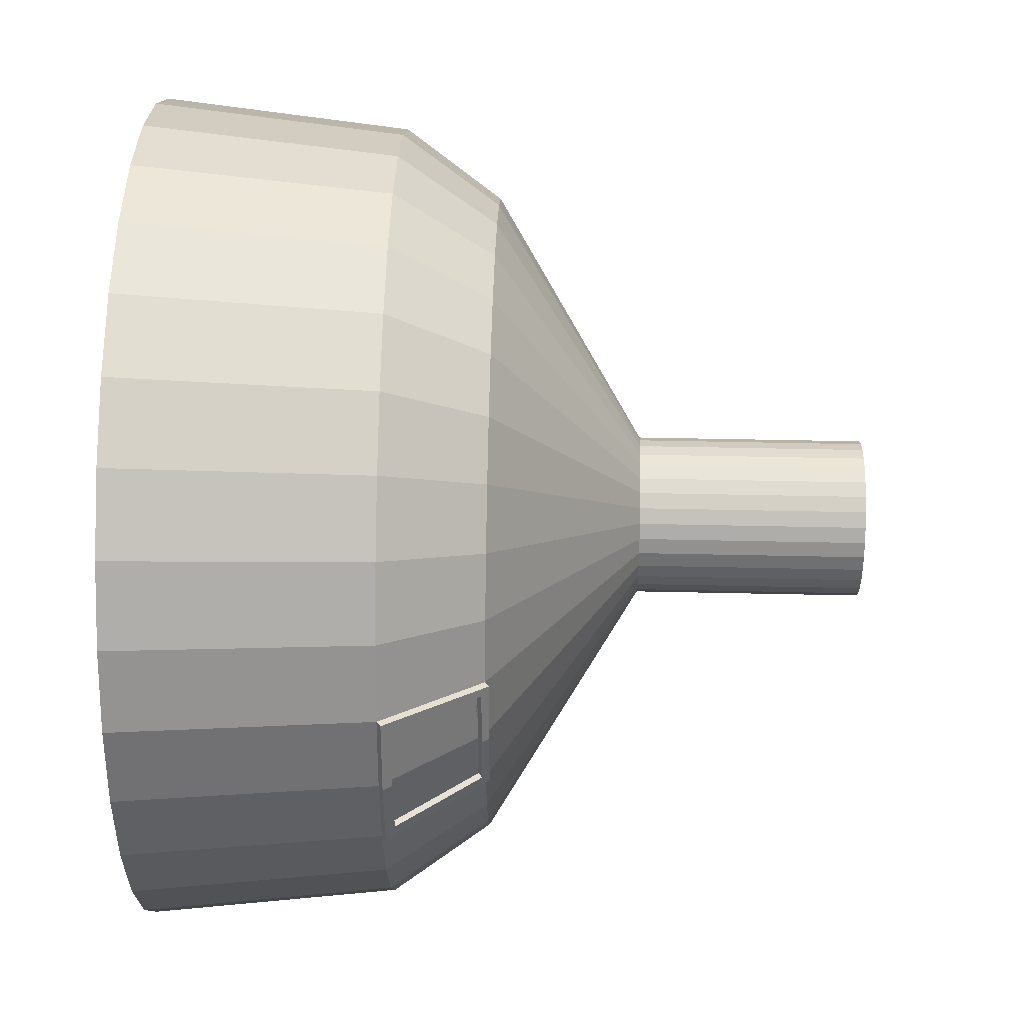
<metadata>
{"format":"obj","ext":"obj","renderer":"f3d","projection":"perspective","resolution":1024,"background":"white","views":[{"elev":40.6,"azim":91.6,"up":"+Z"}]}
</metadata>
<code>
o Cylinder
v -0 -0.3152 -2.708
v 0 4.303 -0.517
v 0.5284 -0.3152 -2.656
v 0.1009 4.303 -0.5071
v 1.036 -0.3152 -2.502
v 0.1979 4.303 -0.4777
v 1.505 -0.3152 -2.252
v 0.2872 4.303 -0.4299
v 1.915 -0.3152 -1.915
v 0.3656 4.303 -0.3656
v 2.252 -0.3152 -1.505
v 0.4299 4.303 -0.2872
v 2.502 -0.3152 -1.036
v 0.4777 4.303 -0.1979
v 2.656 -0.3152 -0.5284
v 0.5071 4.303 -0.1009
v 2.708 -0.3152 0
v 0.517 4.303 -0
v 2.656 -0.3152 0.5284
v 0.5071 4.303 0.1009
v 2.502 -0.3152 1.036
v 0.4777 4.303 0.1979
v 2.252 -0.3152 1.505
v 0.4299 4.303 0.2872
v 1.915 -0.3152 1.915
v 0.3656 4.303 0.3656
v 1.505 -0.3152 2.252
v 0.2872 4.303 0.4299
v 1.036 -0.3152 2.502
v 0.1979 4.303 0.4777
v 0.5284 -0.3152 2.656
v 0.1009 4.303 0.5071
v -1e-06 -0.3152 2.708
v -0 4.303 0.517
v -0.5284 -0.3152 2.656
v -0.1009 4.303 0.5071
v -1.036 -0.3152 2.502
v -0.1979 4.303 0.4777
v -1.505 -0.3152 2.252
v -0.2872 4.303 0.4299
v -1.915 -0.3152 1.915
v -0.3656 4.303 0.3656
v -2.252 -0.3152 1.505
v -0.4299 4.303 0.2872
v -2.502 -0.3152 1.036
v -0.4777 4.303 0.1979
v -2.656 -0.3152 0.5284
v -0.5071 4.303 0.1009
v -2.708 -0.3152 -2e-06
v -0.517 4.303 -1e-06
v -2.656 -0.3152 -0.5284
v -0.5071 4.303 -0.1009
v -2.502 -0.3152 -1.036
v -0.4777 4.303 -0.1979
v -2.252 -0.3152 -1.505
v -0.4299 4.303 -0.2872
v -1.915 -0.3152 -1.915
v -0.3656 4.303 -0.3656
v -1.505 -0.3152 -2.252
v -0.2872 4.303 -0.4299
v -1.036 -0.3152 -2.502
v -0.1979 4.303 -0.4777
v -0.5284 -0.3152 -2.656
v -0.1009 4.303 -0.5071
v 0 2.838 -0.517
v 0.1009 2.838 -0.5071
v 0.1979 2.838 -0.4777
v 0.2872 2.838 -0.4299
v 0.3656 2.838 -0.3656
v 0.4299 2.838 -0.2872
v 0.4777 2.838 -0.1979
v 0.5071 2.838 -0.1009
v 0.517 2.838 -0
v 0.5071 2.838 0.1009
v 0.4777 2.838 0.1979
v 0.4299 2.838 0.2872
v 0.3656 2.838 0.3656
v 0.2872 2.838 0.4299
v 0.1979 2.838 0.4777
v 0.1009 2.838 0.5071
v -0 2.838 0.517
v -0.1009 2.838 0.5071
v -0.1979 2.838 0.4777
v -0.2872 2.838 0.4299
v -0.3656 2.838 0.3656
v -0.4299 2.838 0.2872
v -0.4777 2.838 0.1979
v -0.5071 2.838 0.1009
v -0.517 2.838 -1e-06
v -0.5071 2.838 -0.1009
v -0.4777 2.838 -0.1979
v -0.4299 2.838 -0.2872
v -0.3656 2.838 -0.3656
v -0.2872 2.838 -0.4299
v -0.1979 2.838 -0.4777
v -0.1009 2.838 -0.5071
v 0.4937 1.269 -2.482
v 0.9684 1.269 -2.338
v 1.406 1.269 -2.104
v 1.789 1.269 -1.789
v 2.104 1.269 -1.406
v 2.338 1.269 -0.9684
v 2.487 1.269 -0.4937
v 2.536 1.269 0
v 2.487 1.269 0.4937
v 2.338 1.269 0.9684
v 2.104 1.269 1.406
v 1.789 1.269 1.789
v 1.406 1.269 2.104
v 0.9684 1.269 2.338
v 0.4937 1.269 2.482
v -1e-06 1.269 2.53
v -0.4937 1.269 2.482
v -0.9684 1.269 2.338
v -1.406 1.269 2.104
v -1.789 1.269 1.789
v -2.104 1.269 1.406
v -2.338 1.269 0.9684
v -2.482 1.269 0.4937
v -2.53 1.269 -2e-06
v -2.482 1.269 -0.4937
v -2.338 1.269 -0.9684
v -2.104 1.269 -1.406
v -1.789 1.269 -1.789
v -1.406 1.269 -2.104
v -0.9684 1.269 -2.338
v -0.4937 1.269 -2.482
v -0 1.269 -2.53
v -0 1.888 -2.084
v 0.4065 1.888 -2.044
v 0.7974 1.888 -1.925
v 1.158 1.888 -1.733
v 1.473 1.888 -1.473
v 1.733 1.888 -1.158
v 1.925 1.888 -0.7974
v 2.049 1.888 -0.4065
v 2.089 1.888 0
v 2.049 1.888 0.4065
v 1.925 1.888 0.7974
v 1.733 1.888 1.158
v 1.473 1.888 1.473
v 1.158 1.888 1.733
v 0.7974 1.888 1.925
v 0.4065 1.888 2.044
v -1e-06 1.888 2.084
v -0.4065 1.888 2.044
v -0.7974 1.888 1.925
v -1.158 1.888 1.733
v -1.473 1.888 1.473
v -1.733 1.888 1.158
v -1.925 1.888 0.7974
v -2.044 1.888 0.4065
v -2.084 1.888 -2e-06
v -2.044 1.888 -0.4065
v -1.925 1.888 -0.7974
v -1.733 1.888 -1.158
v -1.473 1.888 -1.473
v -1.158 1.888 -1.733
v -0.7974 1.888 -1.925
v -0.4065 1.888 -2.044
v 2.663 -0.3152 0.4597
v 0.5084 4.303 0.08775
v 0.5084 2.838 0.08775
v 2.493 1.269 0.4295
v 2.054 1.888 0.3537
v 2.665 -0.3152 -0.438
v 0.5088 4.303 -0.08361
v 0.5088 2.838 -0.08361
v 2.495 1.269 -0.4092
v 2.056 1.888 -0.337
v 0.4127 1.844 -2.075
v 0.8096 1.844 -1.955
v 1.175 1.844 -1.759
v 1.496 1.844 -1.496
v 1.759 1.844 -1.175
v 1.955 1.844 -0.8096
v 2.08 1.844 -0.4127
v 2.121 1.844 0
v 2.08 1.844 0.4127
v 1.955 1.844 0.8096
v 1.759 1.844 1.175
v 1.496 1.844 1.496
v 1.175 1.844 1.759
v 0.8096 1.844 1.955
v 0.4127 1.844 2.075
v -1e-06 1.844 2.116
v -0.4127 1.844 2.075
v -0.8096 1.844 1.955
v -1.175 1.844 1.759
v -1.496 1.844 1.496
v -1.759 1.844 1.175
v -1.955 1.844 0.8096
v -2.075 1.844 0.4127
v -2.116 1.844 -2e-06
v -2.075 1.844 -0.4127
v -1.955 1.844 -0.8096
v -1.759 1.844 -1.175
v -1.496 1.844 -1.496
v -1.175 1.844 -1.759
v -0.8096 1.844 -1.955
v -0.4127 1.844 -2.075
v -0 1.844 -2.116
v 2.086 1.844 0.3591
v 2.087 1.844 -0.3421
v 0.4858 1.325 -2.442
v 0.9529 1.325 -2.3
v 1.383 1.325 -2.07
v 1.761 1.325 -1.761
v 2.07 1.325 -1.383
v 2.3 1.325 -0.9529
v 2.447 1.325 -0.4858
v 2.495 1.325 0
v 2.447 1.325 0.4858
v 2.3 1.325 0.9529
v 2.07 1.325 1.383
v 1.761 1.325 1.761
v 1.383 1.325 2.07
v 0.9529 1.325 2.3
v 0.4858 1.325 2.442
v -1e-06 1.325 2.49
v -0.4858 1.325 2.442
v -0.9529 1.325 2.3
v -1.383 1.325 2.07
v -1.761 1.325 1.761
v -2.07 1.325 1.383
v -2.3 1.325 0.9528
v -2.442 1.325 0.4858
v -2.49 1.325 -2e-06
v -2.442 1.325 -0.4858
v -2.3 1.325 -0.9529
v -2.07 1.325 -1.383
v -1.761 1.325 -1.761
v -1.383 1.325 -2.07
v -0.9528 1.325 -2.3
v -0.4858 1.325 -2.442
v 2.454 1.325 0.4226
v 2.456 1.325 -0.4026
v -0 1.325 -2.49
v 2.483 1.35 -0.4858
v 2.523 1.294 -0.4937
v 2.531 1.35 0
v 2.571 1.294 0
v 2.483 1.35 0.4858
v 2.523 1.294 0.4937
v 2.531 1.294 -0.4092
v 2.529 1.294 0.4295
v 2.091 1.914 -0.337
v 2.125 1.914 0
v 2.09 1.914 0.3537
v 2.085 1.914 0.4065
v 2.489 1.35 0.4226
v 2.085 1.914 -0.4065
v 2.491 1.35 -0.4026
v 2.116 1.87 -0.4127
v 2.156 1.87 0
v 2.116 1.87 0.4127
v 2.121 1.87 0.3591
v 2.123 1.87 -0.3421
v -0 -0.2517 -2.678
v 0 4.225 -0.4901
v 0.5224 -0.2517 -2.626
v 0.09561 4.225 -0.4807
v 1.025 -0.2517 -2.474
v 0.1876 4.225 -0.4528
v 1.488 -0.2517 -2.226
v 0.2723 4.225 -0.4075
v 1.893 -0.2517 -1.893
v 0.3466 4.225 -0.3466
v 2.226 -0.2517 -1.488
v 0.4075 4.225 -0.2723
v 2.474 -0.2516 -1.025
v 0.4528 4.225 -0.1876
v 2.626 -0.2514 -0.5223
v 0.4807 4.225 -0.09561
v 2.678 -0.2512 0
v 0.4901 4.225 -0
v 2.626 -0.2514 0.5223
v 0.4807 4.225 0.09561
v 2.474 -0.2516 1.025
v 0.4528 4.225 0.1876
v 2.226 -0.2517 1.488
v 0.4075 4.225 0.2723
v 1.893 -0.2517 1.893
v 0.3466 4.225 0.3466
v 1.488 -0.2517 2.226
v 0.2723 4.225 0.4075
v 1.025 -0.2517 2.474
v 0.1876 4.225 0.4528
v 0.5224 -0.2517 2.626
v 0.09561 4.225 0.4807
v -1e-06 -0.2517 2.678
v -0 4.225 0.4901
v -0.5224 -0.2517 2.626
v -0.09561 4.225 0.4807
v -1.025 -0.2517 2.474
v -0.1876 4.225 0.4528
v -1.488 -0.2517 2.226
v -0.2723 4.225 0.4075
v -1.893 -0.2517 1.893
v -0.3466 4.225 0.3466
v -2.226 -0.2517 1.488
v -0.4075 4.225 0.2723
v -2.474 -0.2517 1.025
v -0.4528 4.225 0.1876
v -2.626 -0.2517 0.5224
v -0.4807 4.225 0.09561
v -2.678 -0.2517 -2e-06
v -0.4901 4.225 -1e-06
v -2.626 -0.2517 -0.5224
v -0.4807 4.225 -0.09562
v -2.474 -0.2517 -1.025
v -0.4528 4.225 -0.1876
v -2.226 -0.2517 -1.488
v -0.4075 4.225 -0.2723
v -1.893 -0.2517 -1.893
v -0.3466 4.225 -0.3466
v -1.488 -0.2517 -2.226
v -0.2723 4.225 -0.4075
v -1.025 -0.2517 -2.474
v -0.1876 4.225 -0.4528
v -0.5224 -0.2517 -2.626
v -0.09561 4.225 -0.4807
v 0 2.763 -0.4891
v 0.09542 2.763 -0.4797
v 0.1872 2.763 -0.4519
v 0.2717 2.763 -0.4067
v 0.3458 2.763 -0.3458
v 0.4067 2.763 -0.2717
v 0.4519 2.763 -0.1871
v 0.4797 2.763 -0.09539
v 0.4891 2.763 -0
v 0.4797 2.763 0.09539
v 0.4519 2.763 0.1871
v 0.4067 2.763 0.2717
v 0.3458 2.763 0.3458
v 0.2717 2.763 0.4067
v 0.1872 2.763 0.4519
v 0.09542 2.763 0.4797
v -0 2.763 0.4891
v -0.09542 2.763 0.4797
v -0.1872 2.763 0.4519
v -0.2717 2.763 0.4067
v -0.3458 2.763 0.3458
v -0.4067 2.763 0.2717
v -0.4519 2.763 0.1872
v -0.4797 2.763 0.09542
v -0.4891 2.763 -1e-06
v -0.4797 2.763 -0.09542
v -0.4519 2.763 -0.1872
v -0.4067 2.763 -0.2717
v -0.3458 2.763 -0.3458
v -0.2717 2.763 -0.4067
v -0.1872 2.763 -0.4519
v -0.09542 2.763 -0.4797
v 0.4883 1.193 -2.455
v 0.9578 1.193 -2.312
v 1.39 1.193 -2.081
v 1.77 1.193 -1.77
v 2.081 1.193 -1.39
v 2.312 1.193 -0.9577
v 2.46 1.233 -0.4709
v 2.504 1.326 0
v 2.46 1.233 0.4709
v 2.312 1.193 0.9577
v 2.081 1.193 1.39
v 1.77 1.193 1.77
v 1.39 1.193 2.081
v 0.9578 1.193 2.312
v 0.4883 1.193 2.455
v -1e-06 1.193 2.503
v -0.4883 1.193 2.455
v -0.9578 1.193 2.312
v -1.39 1.193 2.081
v -1.77 1.193 1.77
v -2.081 1.193 1.39
v -2.312 1.193 0.9578
v -2.455 1.193 0.4883
v -2.503 1.193 -2e-06
v -2.455 1.193 -0.4883
v -2.312 1.193 -0.9578
v -2.081 1.193 -1.39
v -1.77 1.193 -1.77
v -1.39 1.193 -2.081
v -0.9577 1.193 -2.312
v -0.4883 1.193 -2.455
v -0 1.193 -2.503
v -0 1.78 -2.072
v 0.4043 1.78 -2.033
v 0.793 1.78 -1.915
v 1.151 1.78 -1.723
v 1.465 1.78 -1.465
v 1.723 1.78 -1.151
v 1.915 1.78 -0.793
v 2.044 1.777 -0.4009
v 2.09 1.774 0
v 2.044 1.777 0.4009
v 1.915 1.78 0.793
v 1.723 1.78 1.151
v 1.465 1.78 1.465
v 1.151 1.78 1.723
v 0.793 1.78 1.915
v 0.4043 1.78 2.033
v -1e-06 1.78 2.072
v -0.4043 1.78 2.033
v -0.793 1.78 1.915
v -1.151 1.78 1.723
v -1.465 1.78 1.465
v -1.723 1.78 1.151
v -1.915 1.78 0.793
v -2.033 1.78 0.4043
v -2.072 1.78 -2e-06
v -2.033 1.78 -0.4043
v -1.915 1.78 -0.793
v -1.723 1.78 -1.151
v -1.465 1.78 -1.465
v -1.151 1.78 -1.723
v -0.793 1.78 -1.915
v -0.4043 1.78 -2.033
v 2.633 -0.2486 0.4567
v 0.4824 4.222 0.08519
v 0.4799 2.766 0.08495
v 2.461 1.324 0.4263
v 2.055 1.774 0.3537
v 2.635 -0.2486 -0.435
v 0.4828 4.222 -0.08104
v 0.4804 2.766 -0.08081
v 2.463 1.324 -0.406
v 2.057 1.774 -0.337
v 0.4098 1.74 -2.06
v 0.8038 1.74 -1.941
v 1.167 1.74 -1.746
v 1.485 1.74 -1.485
v 1.746 1.74 -1.167
v 1.941 1.74 -0.8037
v 2.073 1.762 -0.3883
v 2.084 1.856 0
v 2.073 1.762 0.3883
v 1.941 1.74 0.8037
v 1.746 1.74 1.167
v 1.485 1.74 1.485
v 1.167 1.74 1.746
v 0.8038 1.74 1.941
v 0.4098 1.74 2.06
v -1e-06 1.74 2.1
v -0.4098 1.74 2.06
v -0.8038 1.74 1.941
v -1.167 1.74 1.746
v -1.485 1.74 1.485
v -1.746 1.74 1.167
v -1.941 1.74 0.8038
v -2.06 1.74 0.4098
v -2.1 1.74 -2e-06
v -2.06 1.74 -0.4098
v -1.941 1.74 -0.8038
v -1.746 1.74 -1.167
v -1.485 1.74 -1.485
v -1.167 1.74 -1.746
v -0.8038 1.74 -1.941
v -0.4098 1.74 -2.06
v -0 1.74 -2.1
v 2.053 1.854 0.3763
v 2.055 1.854 -0.3594
v 0.4828 1.221 -2.427
v 0.947 1.221 -2.286
v 1.375 1.221 -2.058
v 1.75 1.221 -1.75
v 2.058 1.221 -1.375
v 2.286 1.221 -0.947
v 2.44 1.242 -0.4613
v 2.492 1.211 0
v 2.44 1.242 0.4613
v 2.286 1.221 0.947
v 2.058 1.221 1.375
v 1.75 1.221 1.75
v 1.375 1.221 2.058
v 0.947 1.221 2.286
v 0.4828 1.221 2.427
v -1e-06 1.221 2.475
v -0.4828 1.221 2.427
v -0.947 1.221 2.286
v -1.375 1.221 2.058
v -1.75 1.221 1.75
v -2.058 1.221 1.375
v -2.286 1.221 0.947
v -2.427 1.221 0.4828
v -2.475 1.221 -2e-06
v -2.427 1.221 -0.4828
v -2.286 1.221 -0.947
v -2.058 1.221 -1.375
v -1.75 1.221 -1.75
v -1.375 1.221 -2.058
v -0.947 1.221 -2.286
v -0.4828 1.221 -2.427
v 2.449 1.247 0.4494
v 2.451 1.247 -0.4293
v -0 1.221 -2.475
v 2.475 1.265 -0.4625
v 2.494 1.302 -0.4707
v 2.526 1.237 0
v 2.534 1.305 0
v 2.475 1.265 0.4625
v 2.494 1.302 0.4707
v 2.494 1.305 -0.4056
v 2.492 1.305 0.4259
v 2.088 1.8 -0.3366
v 2.12 1.801 0
v 2.086 1.8 0.3533
v 2.083 1.817 0.3869
v 2.479 1.241 0.4256
v 2.083 1.817 -0.3869
v 2.481 1.241 -0.4057
v 2.108 1.784 -0.3895
v 2.12 1.88 0
v 2.108 1.784 0.3895
v 2.098 1.81 0.38
v 2.099 1.809 -0.363
f 65 2 4 66
f 66 4 6 67
f 67 6 8 68
f 68 8 10 69
f 69 10 12 70
f 70 12 14 71
f 71 14 16 72
f 168 167 18 73
f 163 162 20 74
f 74 20 22 75
f 75 22 24 76
f 76 24 26 77
f 77 26 28 78
f 78 28 30 79
f 79 30 32 80
f 80 32 34 81
f 81 34 36 82
f 82 36 38 83
f 83 38 40 84
f 84 40 42 85
f 85 42 44 86
f 86 44 46 87
f 87 46 48 88
f 88 48 50 89
f 89 50 52 90
f 90 52 54 91
f 91 54 56 92
f 92 56 58 93
f 93 58 60 94
f 94 60 62 95
f 4 2 64 62 60 58 56 54 52 50 48 46 44 42 40 38 36 34 32 30 28 26 24 22 20 162 18 167 16 14 12 10 8 6
f 95 62 64 96
f 96 64 2 65
f 1 3 5 7 9 11 13 15 166 17 161 19 21 23 25 27 29 31 33 35 37 39 41 43 45 47 49 51 53 55 57 59 61 63
f 160 96 65 129
f 159 95 96 160
f 158 94 95 159
f 157 93 94 158
f 156 92 93 157
f 155 91 92 156
f 154 90 91 155
f 153 89 90 154
f 152 88 89 153
f 151 87 88 152
f 150 86 87 151
f 149 85 86 150
f 148 84 85 149
f 147 83 84 148
f 146 82 83 147
f 145 81 82 146
f 144 80 81 145
f 143 79 80 144
f 142 78 79 143
f 141 77 78 142
f 140 76 77 141
f 139 75 76 140
f 138 74 75 139
f 165 163 74 138
f 170 168 73 137
f 135 71 72 136
f 134 70 71 135
f 133 69 70 134
f 132 68 69 133
f 131 67 68 132
f 130 66 67 131
f 129 65 66 130
f 1 128 97 3
f 3 97 98 5
f 5 98 99 7
f 7 99 100 9
f 9 100 101 11
f 11 101 102 13
f 13 102 103 15
f 166 169 104 17
f 161 164 105 19
f 19 105 106 21
f 21 106 107 23
f 23 107 108 25
f 25 108 109 27
f 27 109 110 29
f 29 110 111 31
f 31 111 112 33
f 33 112 113 35
f 35 113 114 37
f 37 114 115 39
f 39 115 116 41
f 41 116 117 43
f 43 117 118 45
f 45 118 119 47
f 47 119 120 49
f 49 120 121 51
f 51 121 122 53
f 53 122 123 55
f 55 123 124 57
f 57 124 125 59
f 59 125 126 61
f 61 126 127 63
f 63 127 128 1
f 202 129 130 171
f 171 130 131 172
f 172 131 132 173
f 173 132 133 174
f 174 133 134 175
f 175 134 135 176
f 176 135 136 177
f 138 179 256 250
f 103 211 239 240
f 179 138 139 180
f 180 139 140 181
f 181 140 141 182
f 182 141 142 183
f 183 142 143 184
f 184 143 144 185
f 185 144 145 186
f 186 145 146 187
f 187 146 147 188
f 188 147 148 189
f 189 148 149 190
f 190 149 150 191
f 191 150 151 192
f 192 151 152 193
f 193 152 153 194
f 194 153 154 195
f 195 154 155 196
f 196 155 156 197
f 197 156 157 198
f 198 157 158 199
f 199 158 159 200
f 200 159 160 201
f 201 160 129 202
f 211 177 254 239
f 17 104 164 161
f 137 73 163 165
f 73 18 162 163
f 164 104 242 246
f 15 103 169 166
f 136 72 168 170
f 72 16 167 168
f 177 136 252 254
f 212 178 203 236
f 235 201 202 238
f 234 200 201 235
f 233 199 200 234
f 232 198 199 233
f 231 197 198 232
f 230 196 197 231
f 229 195 196 230
f 228 194 195 229
f 227 193 194 228
f 226 192 193 227
f 225 191 192 226
f 224 190 191 225
f 223 189 190 224
f 222 188 189 223
f 221 187 188 222
f 220 186 187 221
f 219 185 186 220
f 218 184 185 219
f 217 183 184 218
f 216 182 183 217
f 215 181 182 216
f 214 180 181 215
f 213 179 180 214
f 203 178 255 257
f 237 204 178 212
f 210 176 177 211
f 209 175 176 210
f 208 174 175 209
f 207 173 174 208
f 206 172 173 207
f 205 171 172 206
f 238 202 171 205
f 128 238 205 97
f 97 205 206 98
f 98 206 207 99
f 99 207 208 100
f 100 208 209 101
f 101 209 210 102
f 102 210 211 103
f 237 212 241 253
f 105 164 246 244
f 105 213 214 106
f 106 214 215 107
f 107 215 216 108
f 108 216 217 109
f 109 217 218 110
f 110 218 219 111
f 111 219 220 112
f 112 220 221 113
f 113 221 222 114
f 114 222 223 115
f 115 223 224 116
f 116 224 225 117
f 117 225 226 118
f 118 226 227 119
f 119 227 228 120
f 120 228 229 121
f 121 229 230 122
f 122 230 231 123
f 123 231 232 124
f 124 232 233 125
f 125 233 234 126
f 126 234 235 127
f 127 235 238 128
f 104 169 245 242
f 204 237 253 258
f 258 247 248 255
f 257 249 250 256
f 255 248 249 257
f 254 252 247 258
f 239 254 258 253
f 251 257 256 243
f 245 253 241 242
f 246 251 243 244
f 242 241 251 246
f 240 239 253 245
f 212 236 251 241
f 178 204 258 255
f 137 165 249 248
f 170 137 248 247
f 169 103 240 245
f 179 213 243 256
f 165 138 250 249
f 136 170 247 252
f 213 105 244 243
f 236 203 257 251
f 323 324 262 260
f 324 325 264 262
f 325 326 266 264
f 326 327 268 266
f 327 328 270 268
f 328 329 272 270
f 329 330 274 272
f 426 331 276 425
f 421 332 278 420
f 332 333 280 278
f 333 334 282 280
f 334 335 284 282
f 335 336 286 284
f 336 337 288 286
f 337 338 290 288
f 338 339 292 290
f 339 340 294 292
f 340 341 296 294
f 341 342 298 296
f 342 343 300 298
f 343 344 302 300
f 344 345 304 302
f 345 346 306 304
f 346 347 308 306
f 347 348 310 308
f 348 349 312 310
f 349 350 314 312
f 350 351 316 314
f 351 352 318 316
f 352 353 320 318
f 262 264 266 268 270 272 274 425 276 420 278 280 282 284 286 288 290 292 294 296 298 300 302 304 306 308 310 312 314 316 318 320 322 260
f 353 354 322 320
f 354 323 260 322
f 259 321 319 317 315 313 311 309 307 305 303 301 299 297 295 293 291 289 287 285 283 281 279 277 419 275 424 273 271 269 267 265 263 261
f 418 387 323 354
f 417 418 354 353
f 416 417 353 352
f 415 416 352 351
f 414 415 351 350
f 413 414 350 349
f 412 413 349 348
f 411 412 348 347
f 410 411 347 346
f 409 410 346 345
f 408 409 345 344
f 407 408 344 343
f 406 407 343 342
f 405 406 342 341
f 404 405 341 340
f 403 404 340 339
f 402 403 339 338
f 401 402 338 337
f 400 401 337 336
f 399 400 336 335
f 398 399 335 334
f 397 398 334 333
f 396 397 333 332
f 423 396 332 421
f 428 395 331 426
f 393 394 330 329
f 392 393 329 328
f 391 392 328 327
f 390 391 327 326
f 389 390 326 325
f 388 389 325 324
f 387 388 324 323
f 259 261 355 386
f 261 263 356 355
f 263 265 357 356
f 265 267 358 357
f 267 269 359 358
f 269 271 360 359
f 271 273 361 360
f 424 275 362 427
f 419 277 363 422
f 277 279 364 363
f 279 281 365 364
f 281 283 366 365
f 283 285 367 366
f 285 287 368 367
f 287 289 369 368
f 289 291 370 369
f 291 293 371 370
f 293 295 372 371
f 295 297 373 372
f 297 299 374 373
f 299 301 375 374
f 301 303 376 375
f 303 305 377 376
f 305 307 378 377
f 307 309 379 378
f 309 311 380 379
f 311 313 381 380
f 313 315 382 381
f 315 317 383 382
f 317 319 384 383
f 319 321 385 384
f 321 259 386 385
f 460 429 388 387
f 429 430 389 388
f 430 431 390 389
f 431 432 391 390
f 432 433 392 391
f 433 434 393 392
f 434 435 394 393
f 396 508 514 437
f 361 498 497 469
f 437 438 397 396
f 438 439 398 397
f 439 440 399 398
f 440 441 400 399
f 441 442 401 400
f 442 443 402 401
f 443 444 403 402
f 444 445 404 403
f 445 446 405 404
f 446 447 406 405
f 447 448 407 406
f 448 449 408 407
f 449 450 409 408
f 450 451 410 409
f 451 452 411 410
f 452 453 412 411
f 453 454 413 412
f 454 455 414 413
f 455 456 415 414
f 456 457 416 415
f 457 458 417 416
f 458 459 418 417
f 459 460 387 418
f 469 497 512 435
f 275 419 422 362
f 395 423 421 331
f 331 421 420 276
f 422 504 500 362
f 273 424 427 361
f 394 428 426 330
f 330 426 425 274
f 435 512 510 394
f 470 494 461 436
f 493 496 460 459
f 492 493 459 458
f 491 492 458 457
f 490 491 457 456
f 489 490 456 455
f 488 489 455 454
f 487 488 454 453
f 486 487 453 452
f 485 486 452 451
f 484 485 451 450
f 483 484 450 449
f 482 483 449 448
f 481 482 448 447
f 480 481 447 446
f 479 480 446 445
f 478 479 445 444
f 477 478 444 443
f 476 477 443 442
f 475 476 442 441
f 474 475 441 440
f 473 474 440 439
f 472 473 439 438
f 471 472 438 437
f 461 515 513 436
f 495 470 436 462
f 468 469 435 434
f 467 468 434 433
f 466 467 433 432
f 465 466 432 431
f 464 465 431 430
f 463 464 430 429
f 496 463 429 460
f 386 355 463 496
f 355 356 464 463
f 356 357 465 464
f 357 358 466 465
f 358 359 467 466
f 359 360 468 467
f 360 361 469 468
f 495 511 499 470
f 363 502 504 422
f 363 364 472 471
f 364 365 473 472
f 365 366 474 473
f 366 367 475 474
f 367 368 476 475
f 368 369 477 476
f 369 370 478 477
f 370 371 479 478
f 371 372 480 479
f 372 373 481 480
f 373 374 482 481
f 374 375 483 482
f 375 376 484 483
f 376 377 485 484
f 377 378 486 485
f 378 379 487 486
f 379 380 488 487
f 380 381 489 488
f 381 382 490 489
f 382 383 491 490
f 383 384 492 491
f 384 385 493 492
f 385 386 496 493
f 362 500 503 427
f 462 516 511 495
f 516 513 506 505
f 515 514 508 507
f 513 515 507 506
f 512 516 505 510
f 497 511 516 512
f 509 501 514 515
f 503 500 499 511
f 504 502 501 509
f 500 504 509 499
f 498 503 511 497
f 470 499 509 494
f 436 513 516 462
f 395 506 507 423
f 428 505 506 395
f 427 503 498 361
f 437 514 501 471
f 423 507 508 396
f 394 510 505 428
f 471 501 502 363
f 494 509 515 461

</code>
